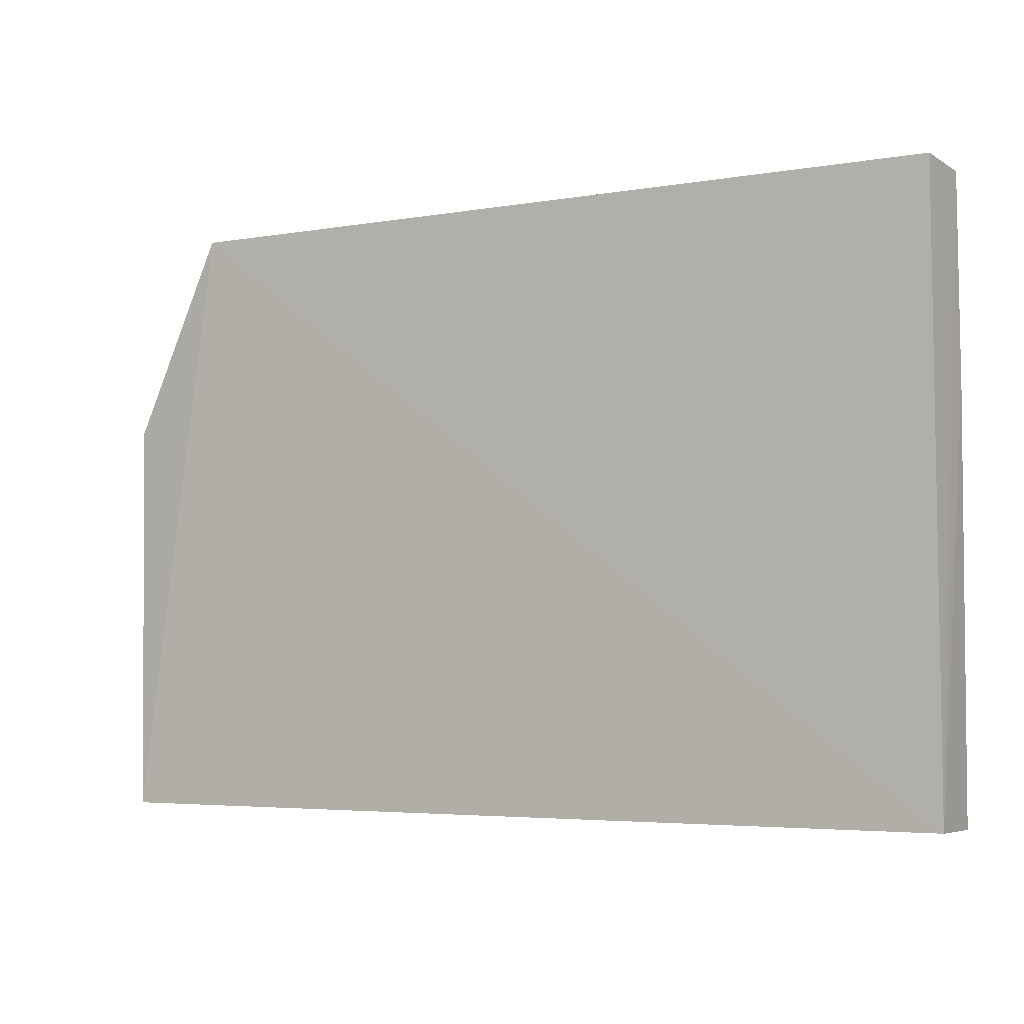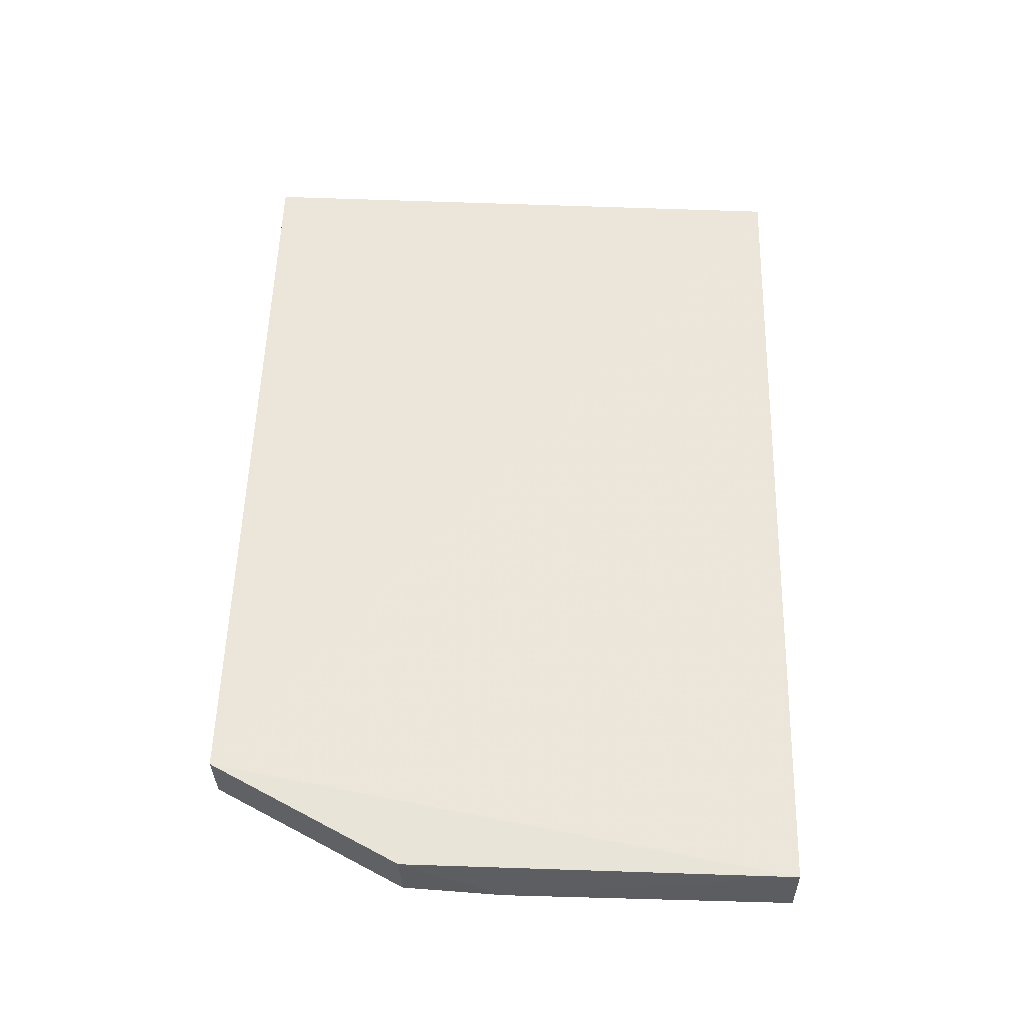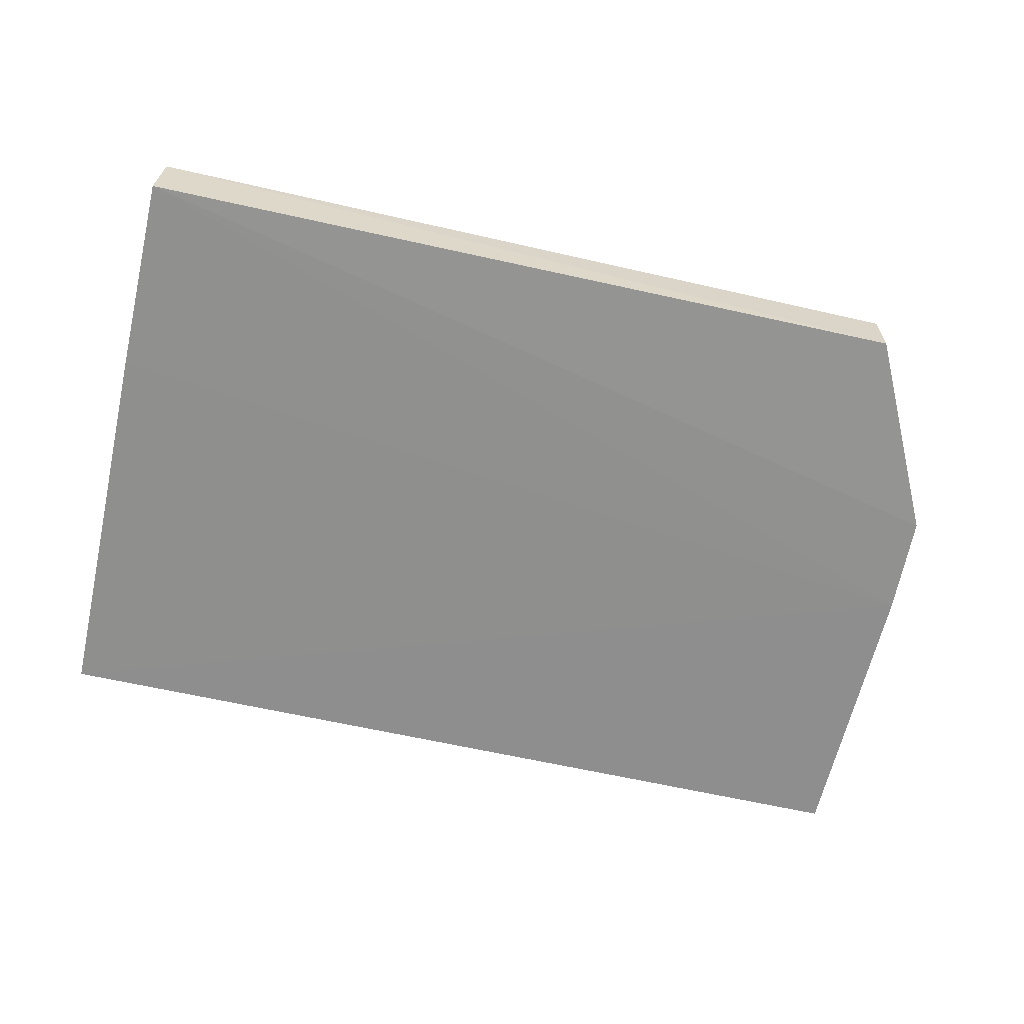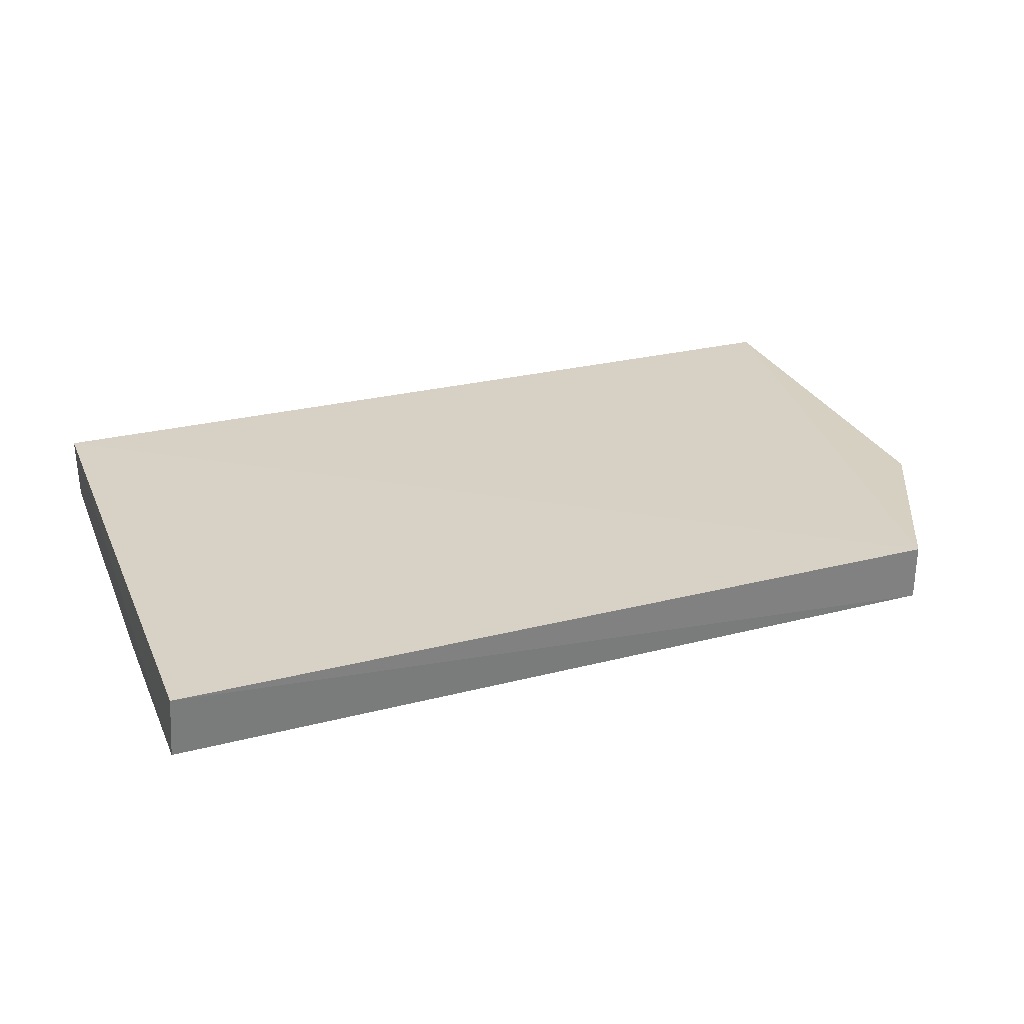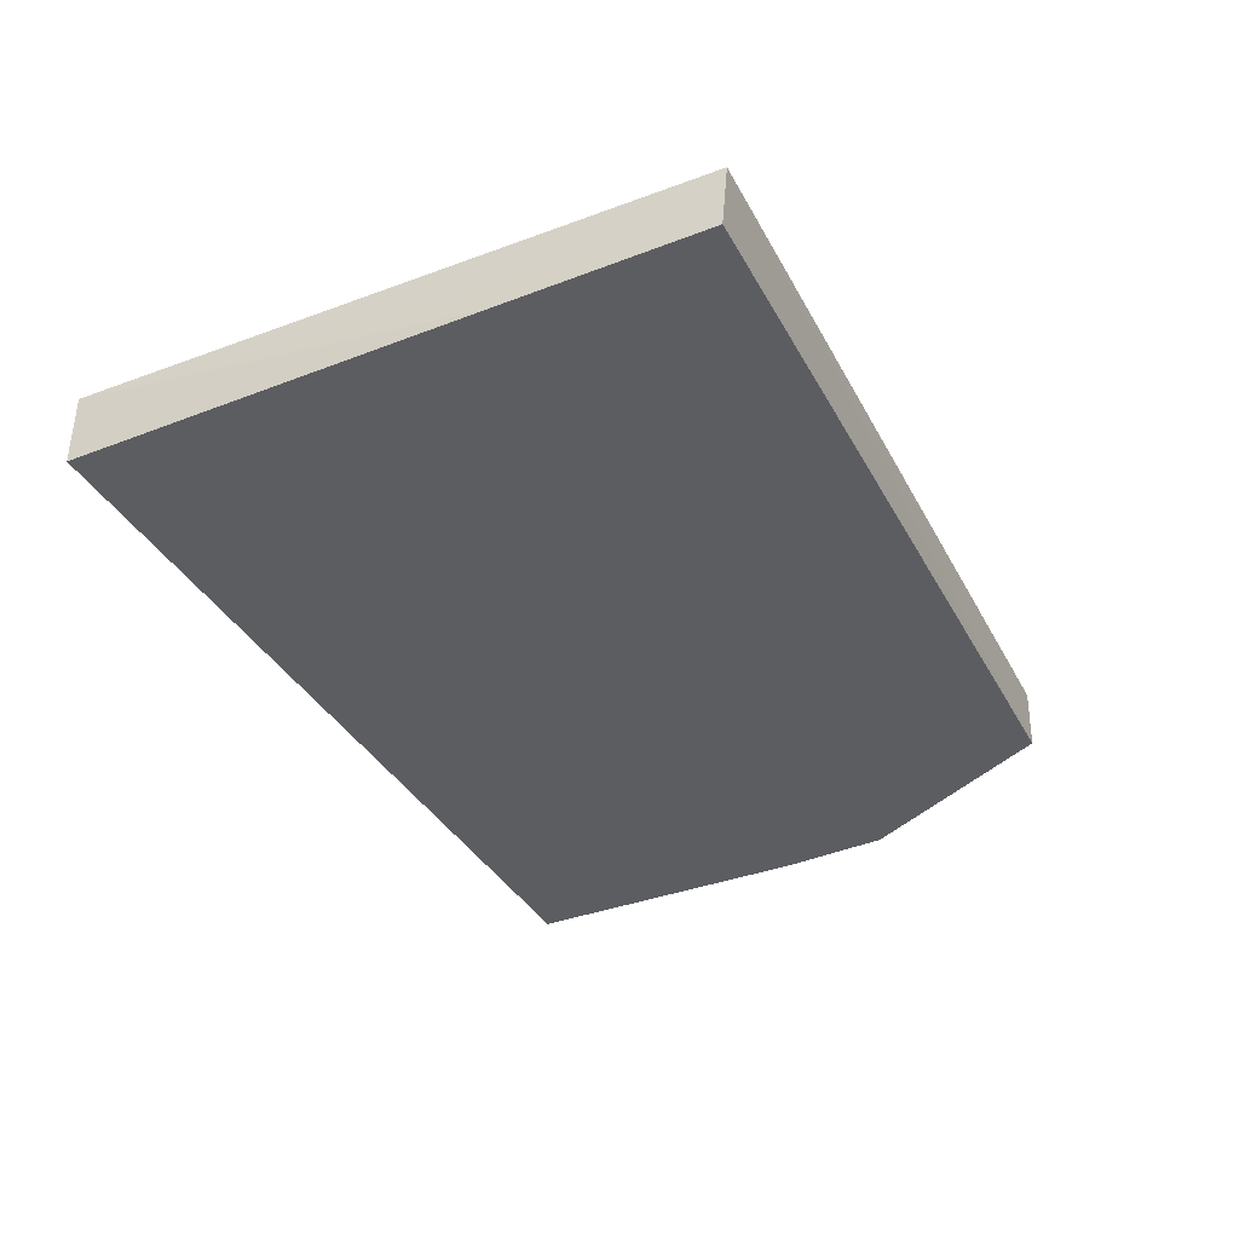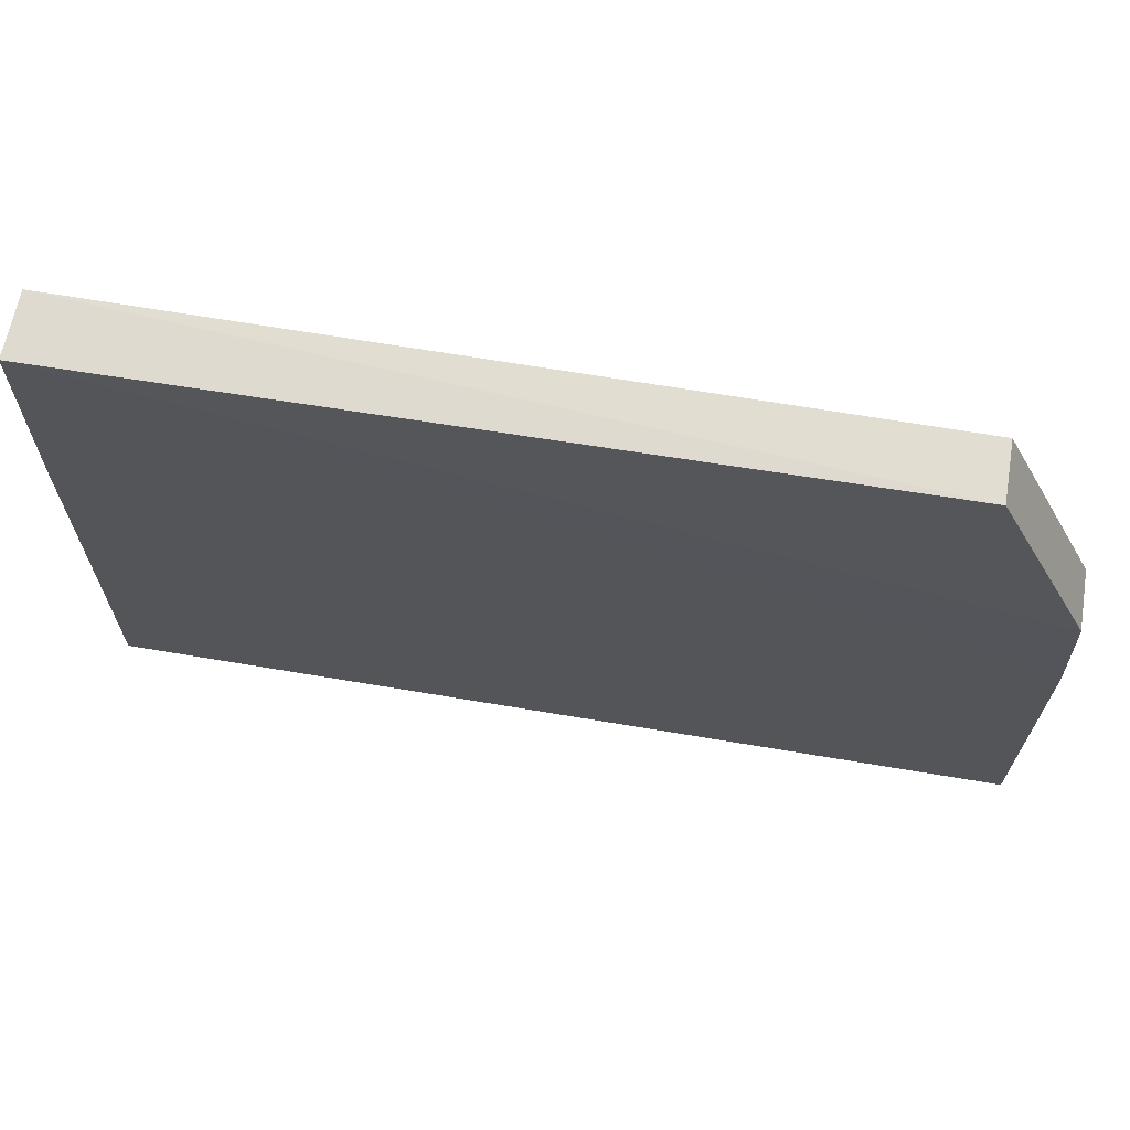
<metadata>
{"format":"obj","ext":"obj","renderer":"f3d","projection":"perspective","resolution":1024,"background":"white","views":[{"elev":-4.3,"azim":30.2,"up":"+Y"},{"elev":56.1,"azim":-88.4,"up":"+Z"},{"elev":-63.9,"azim":166.9,"up":"+Z"},{"elev":28.3,"azim":159.7,"up":"+Z"},{"elev":-36.3,"azim":115.0,"up":"+Z"},{"elev":67.1,"azim":-170.0,"up":"+Y"}]}
</metadata>
<code>
v -0.06412 0.06182 0.00476
v -0.0641 0.03699 0.004358
v -0.06415 0.03694 0.001518
v -0.09719 0.06176 0.00259
v -0.1013 0.03696 0.004315
v -0.06399 0.06164 0.002135
v -0.09715 0.06182 0.004986
v -0.1014 0.03696 0.001793
v -0.064 0.05338 0.001886
v -0.1015 0.04922 0.00204
v -0.1013 0.0535 0.002197
v -0.1013 0.05357 0.004544
f 5 3 2
f 6 4 1
f 6 1 2
f 7 5 2
f 7 2 1
f 7 1 4
f 8 3 5
f 9 6 2
f 9 2 3
f 10 6 9
f 10 9 3
f 10 3 8
f 10 8 5
f 11 4 6
f 11 6 10
f 11 7 4
f 12 11 10
f 12 10 5
f 12 5 7
f 12 7 11

</code>
